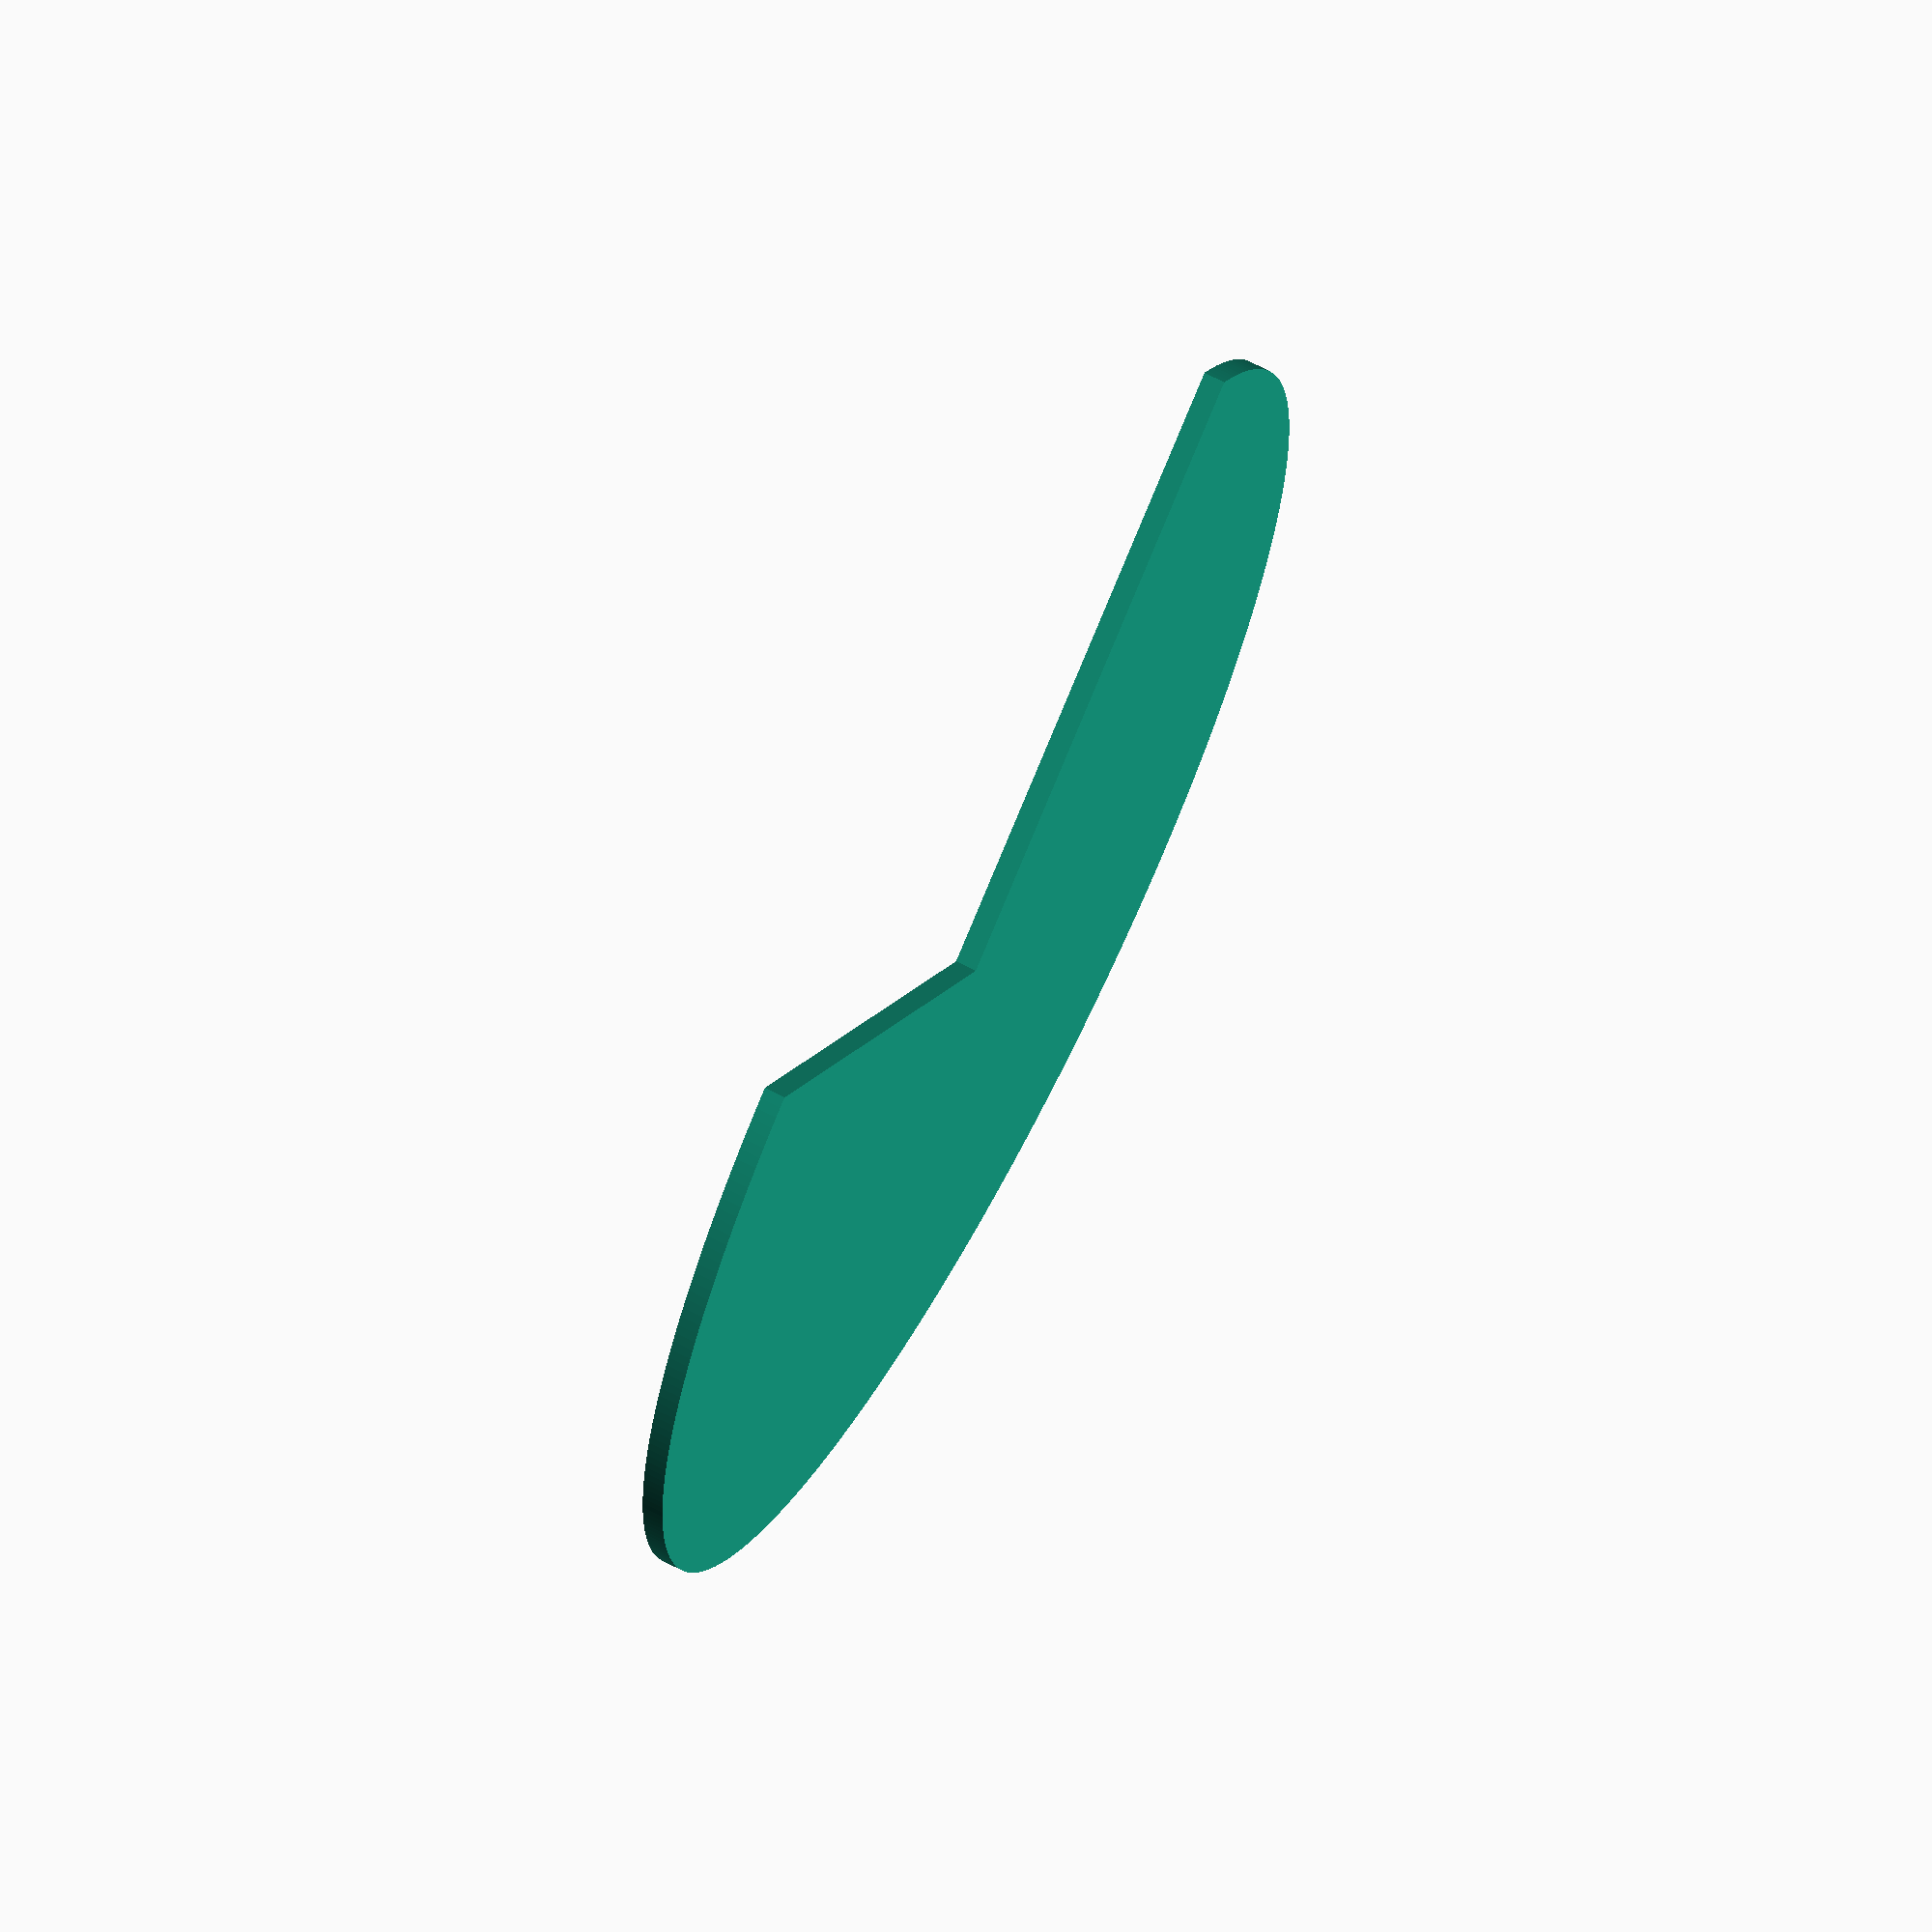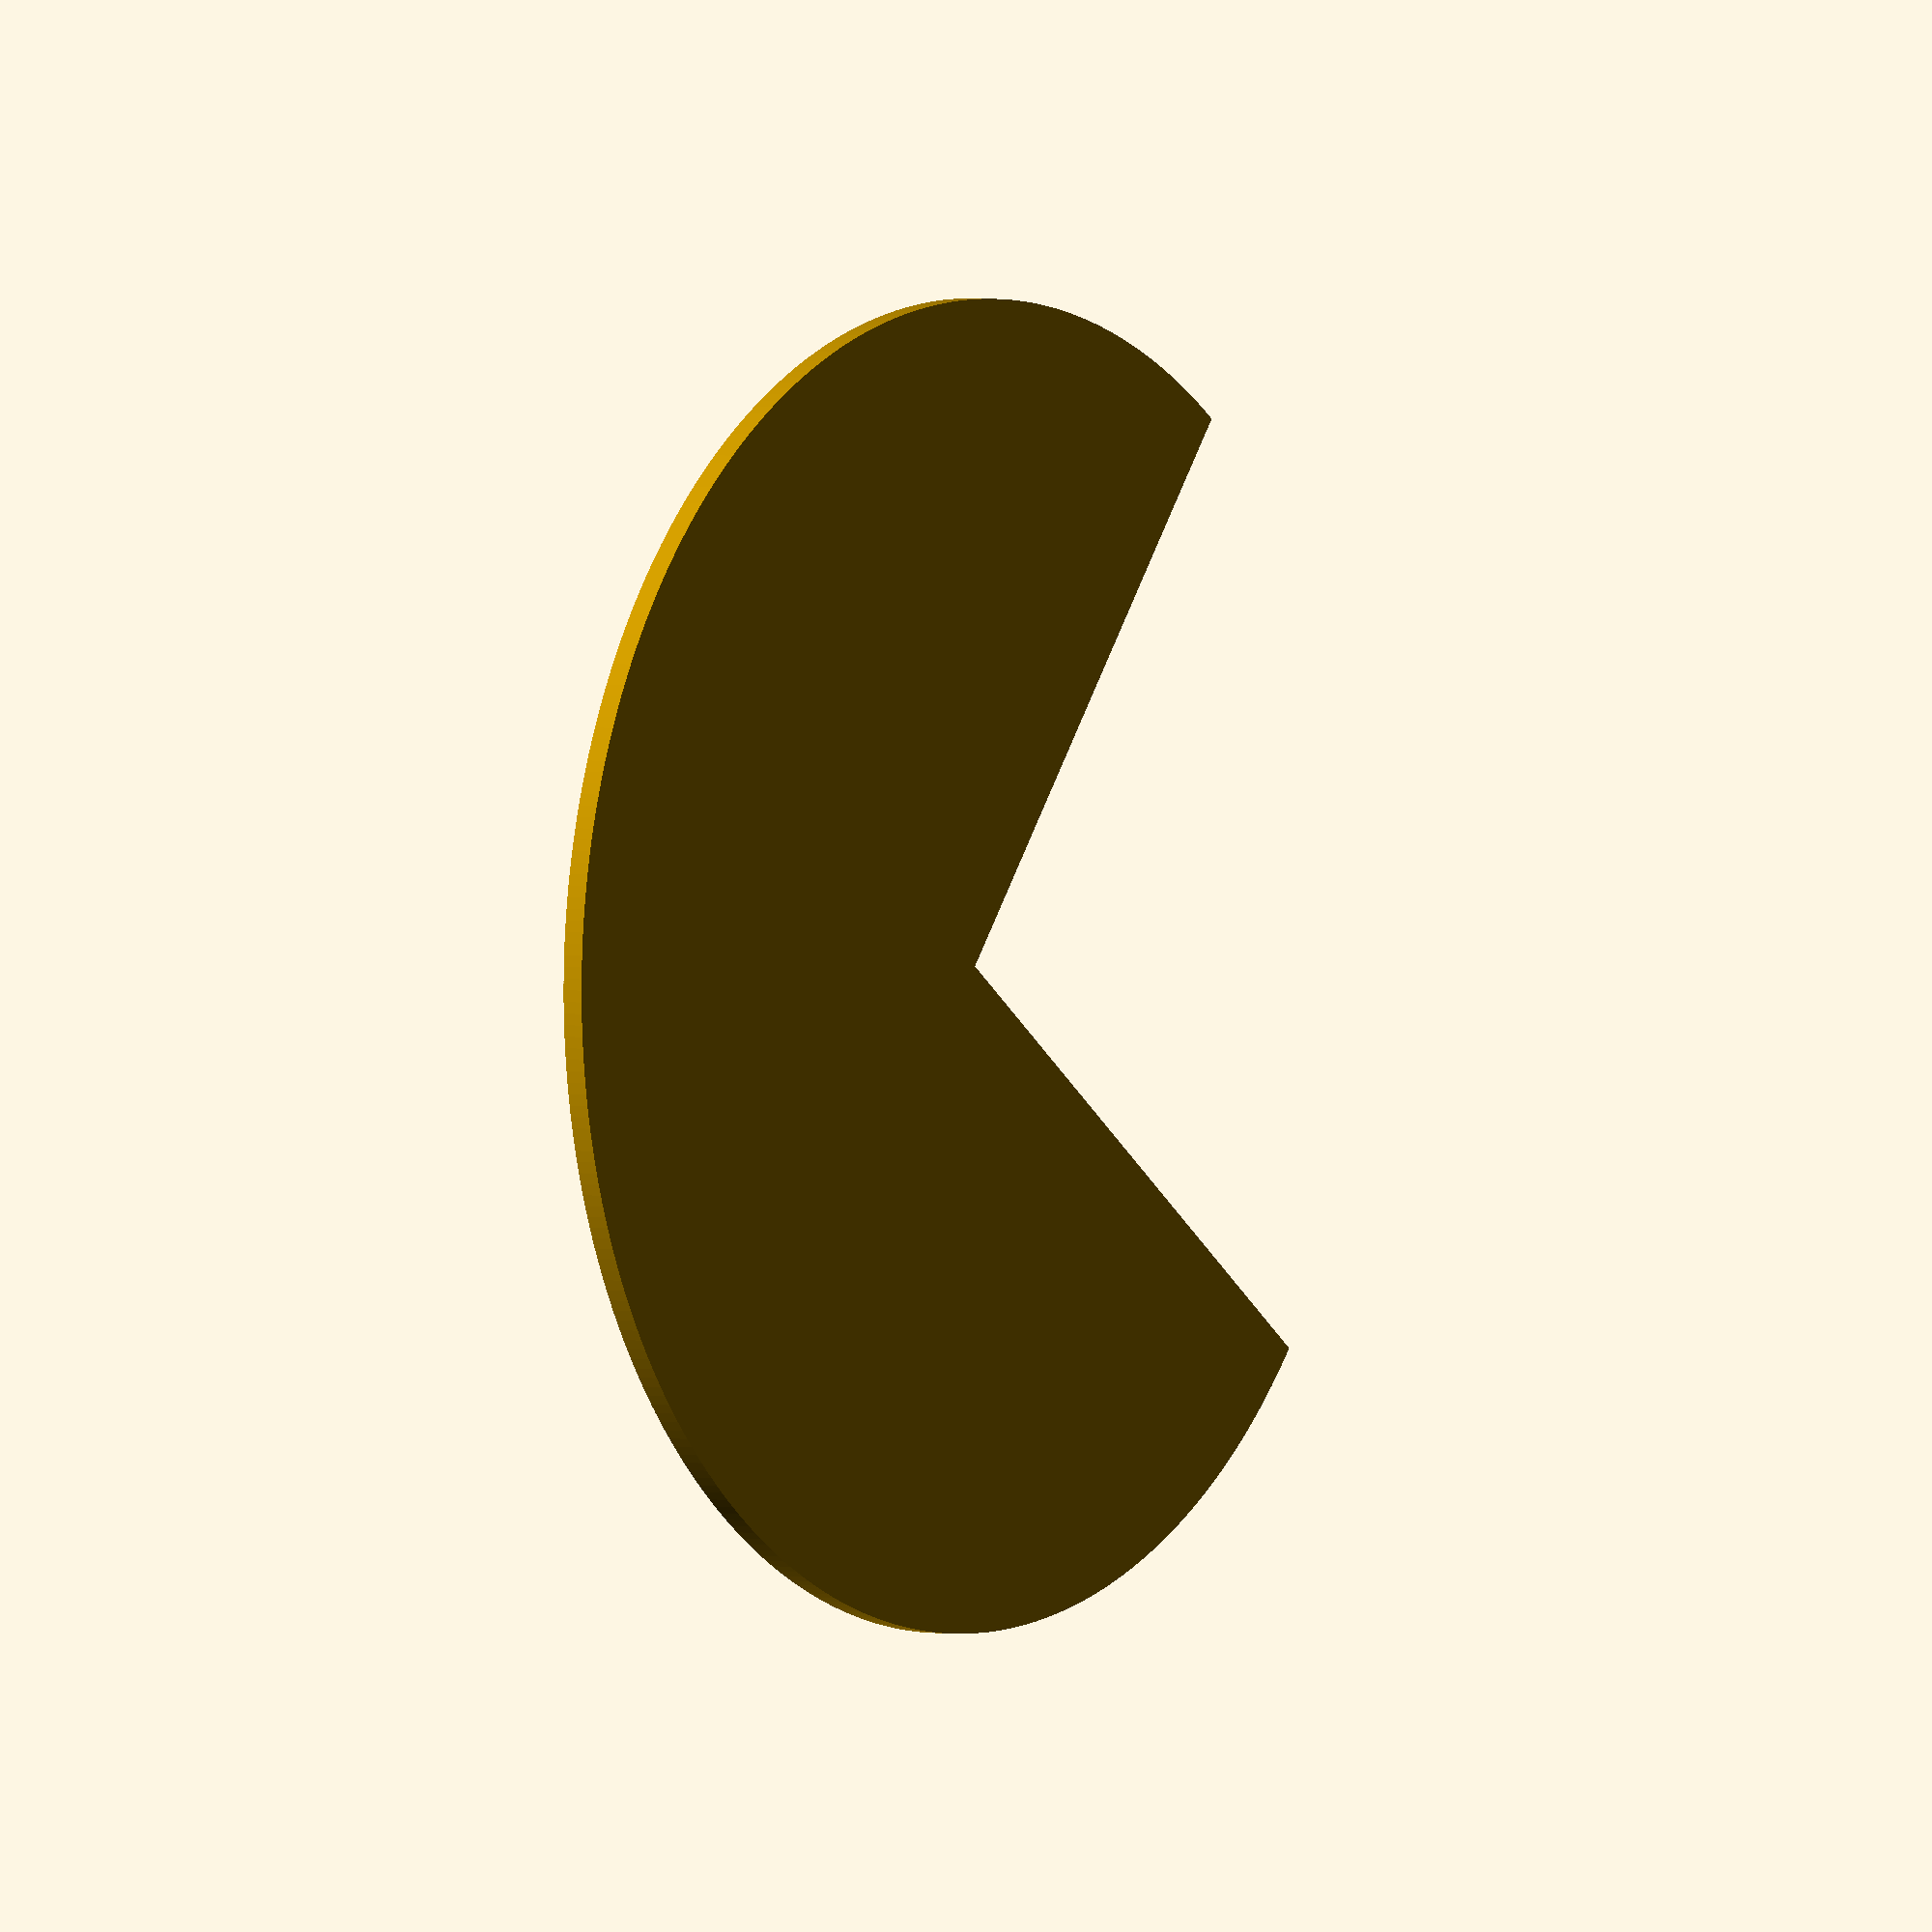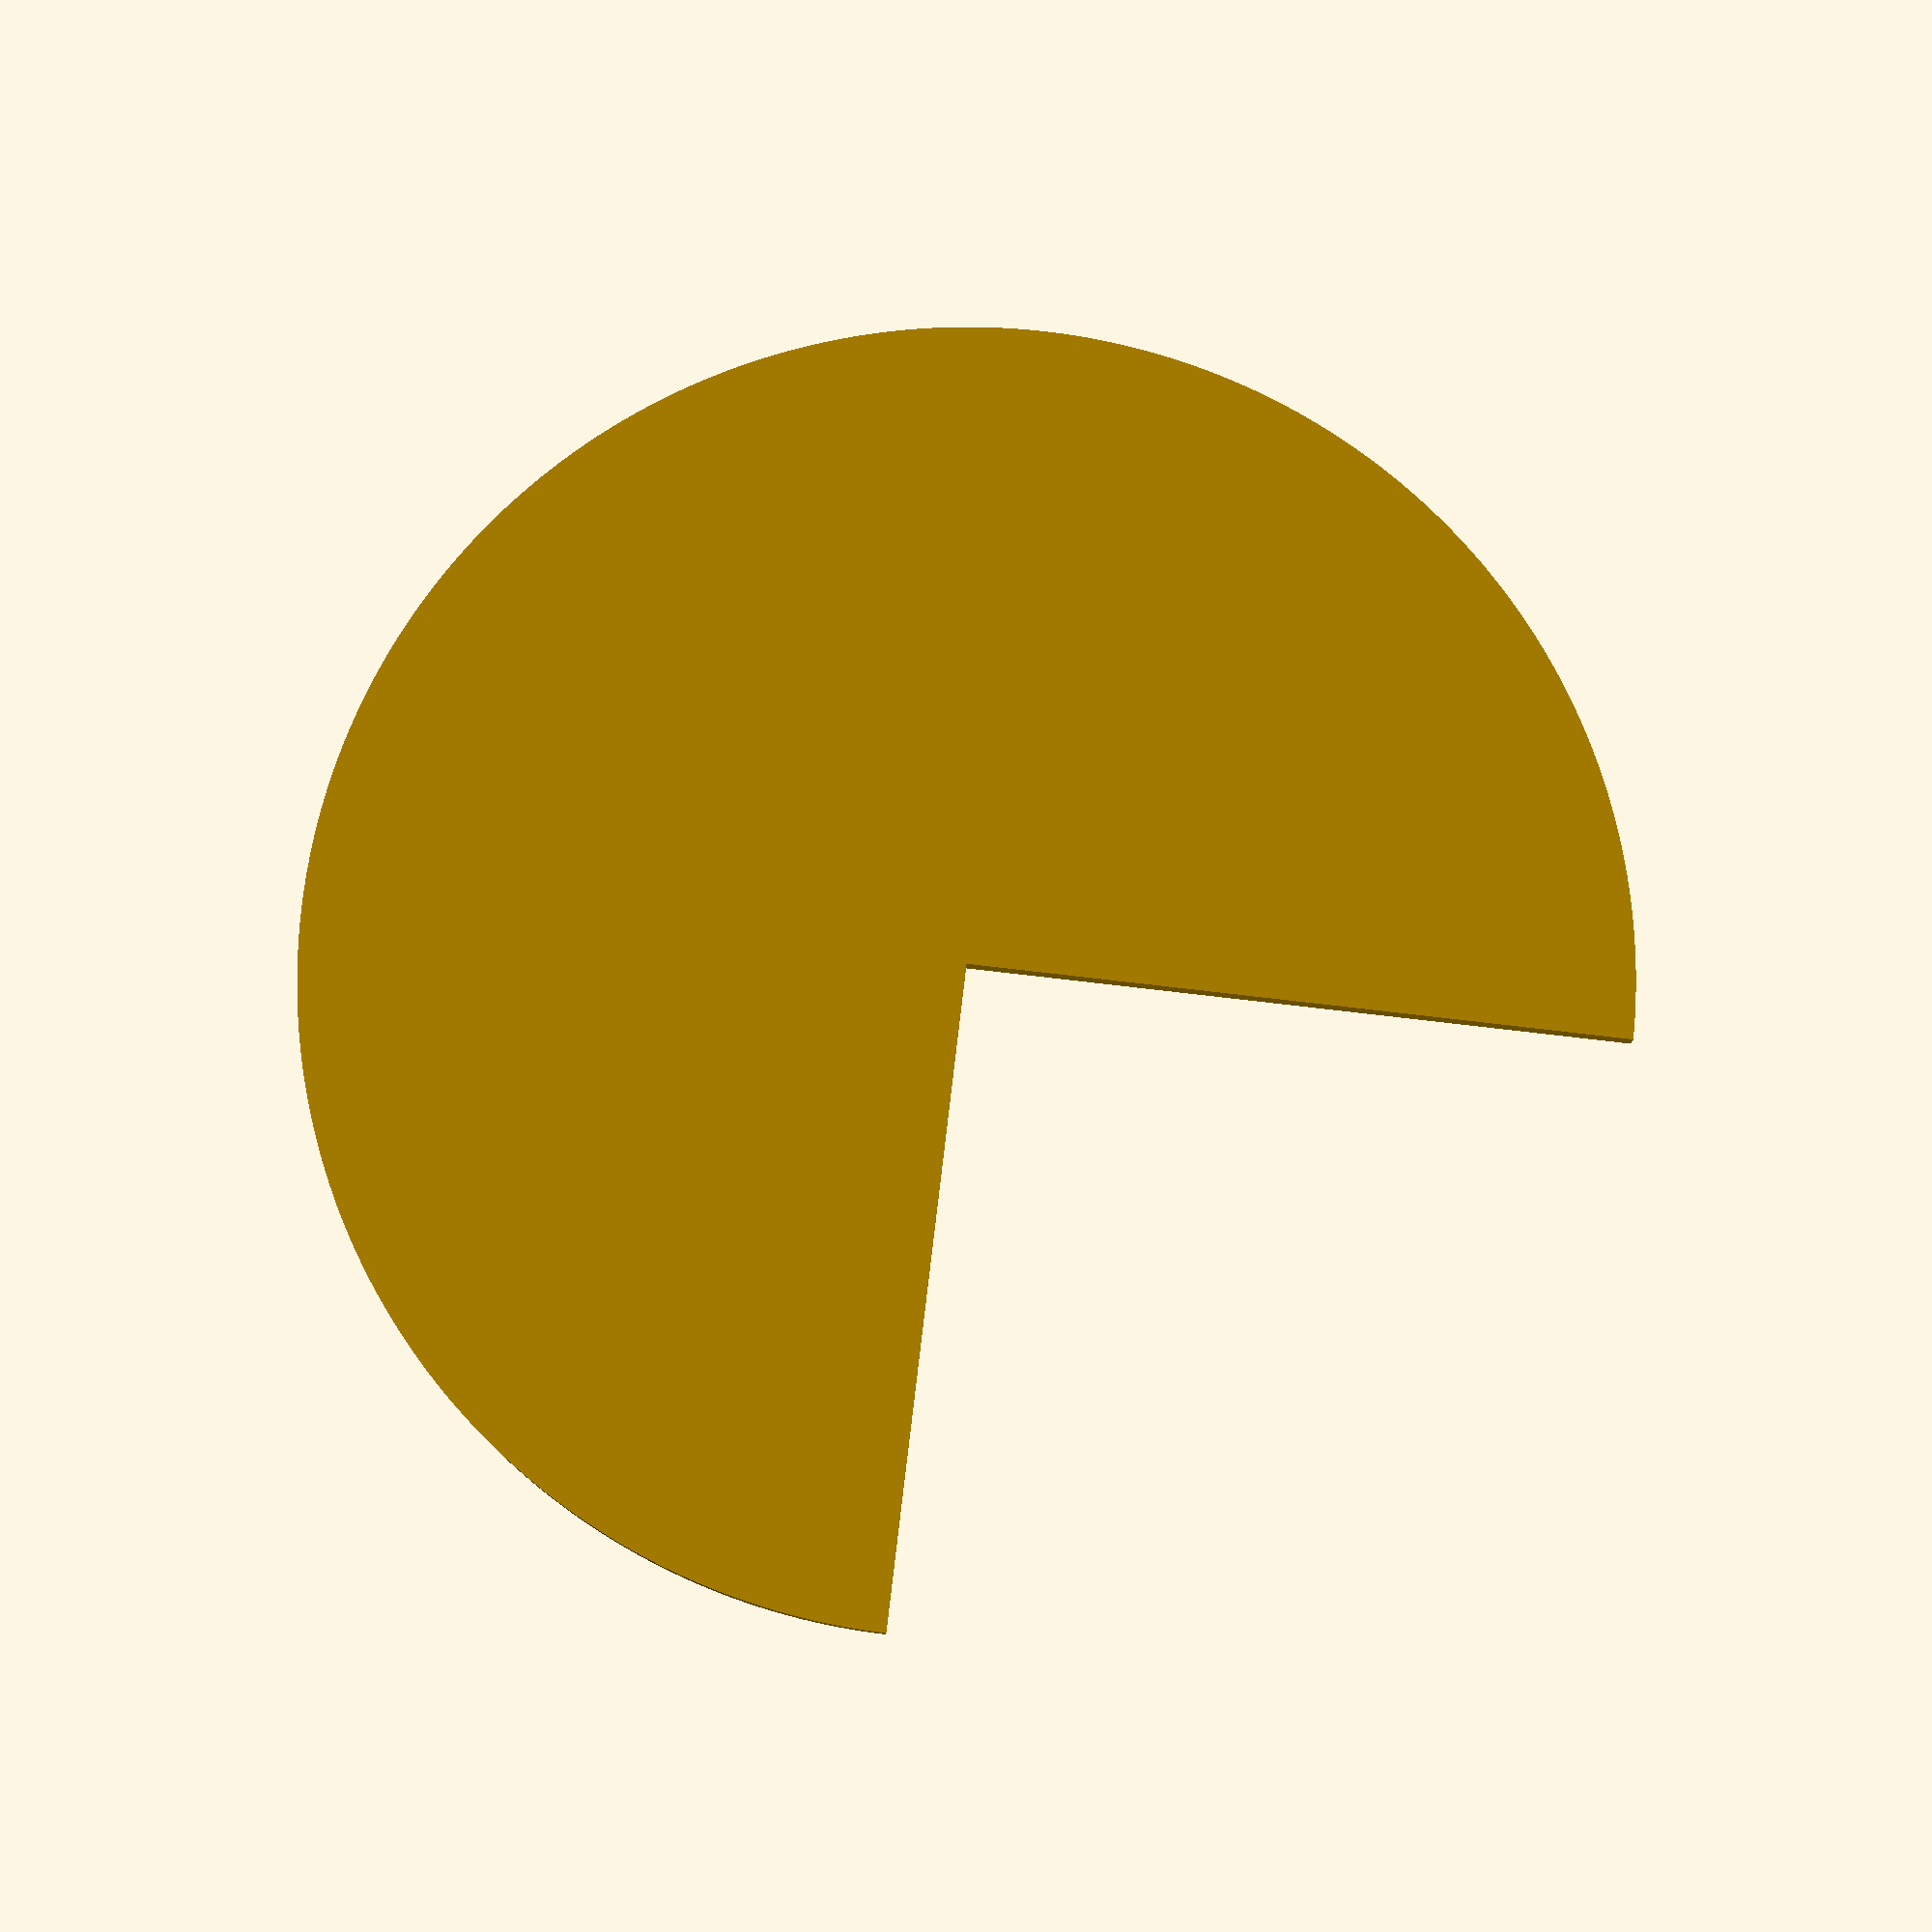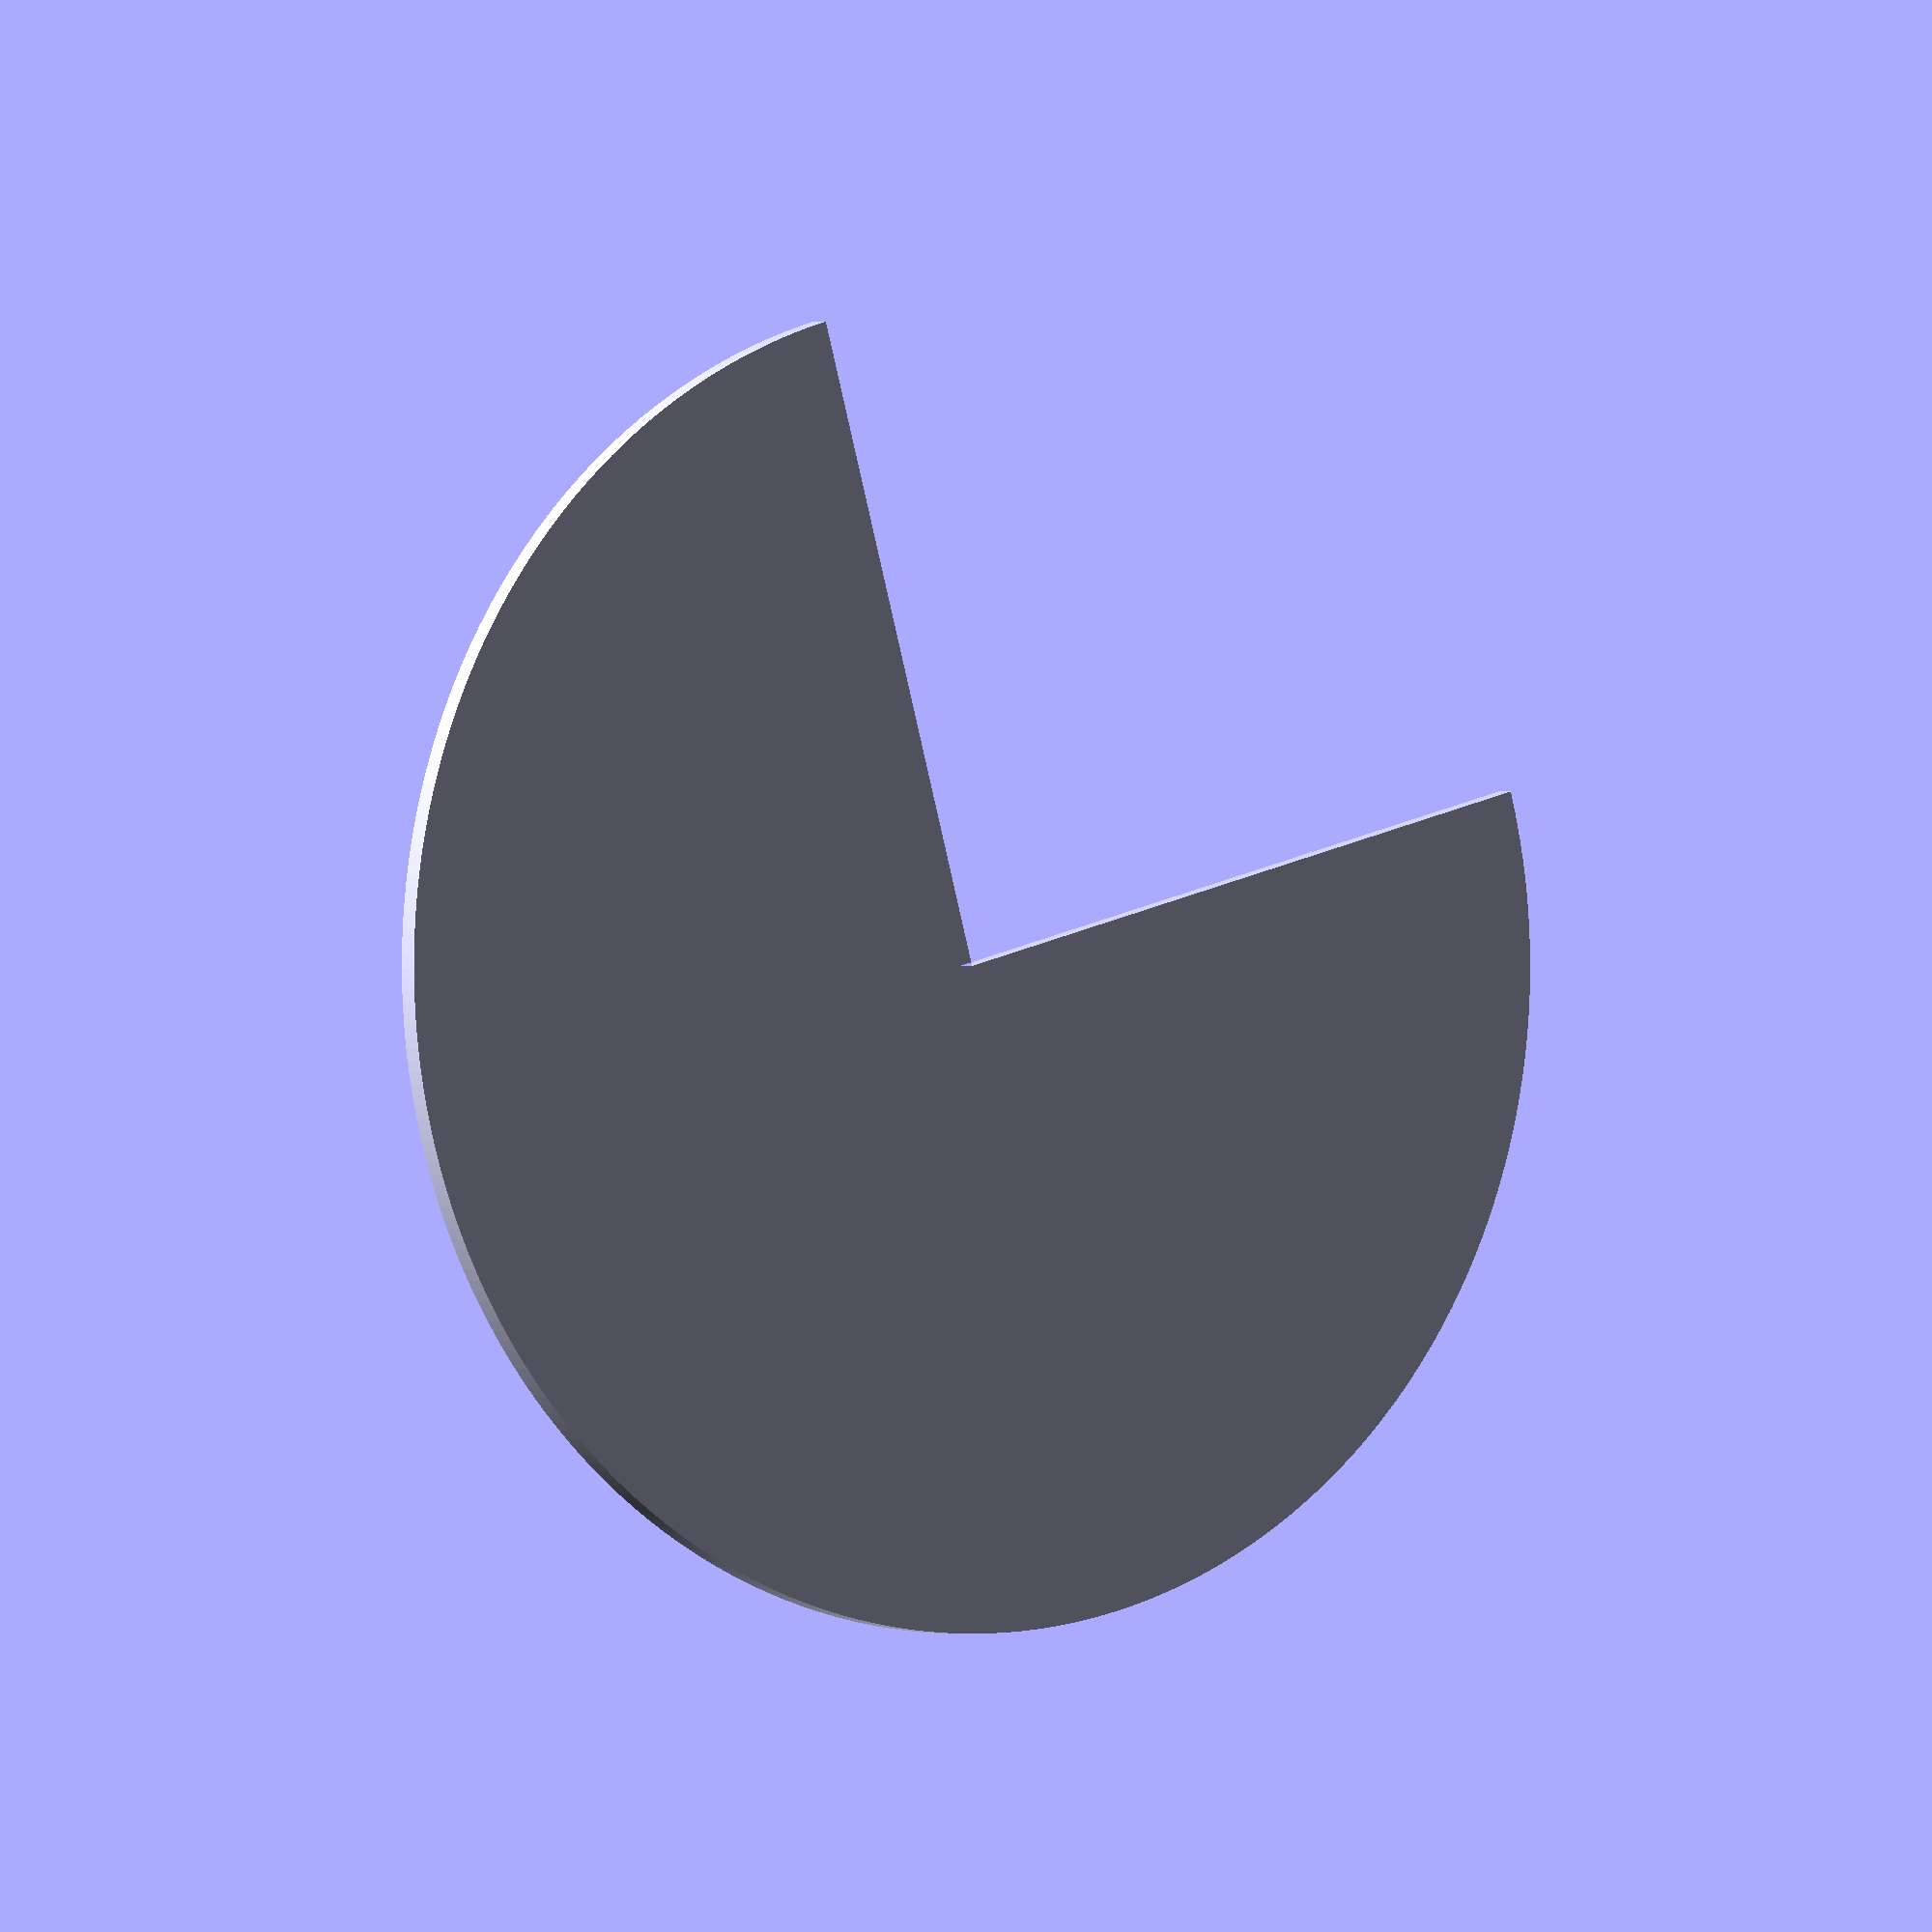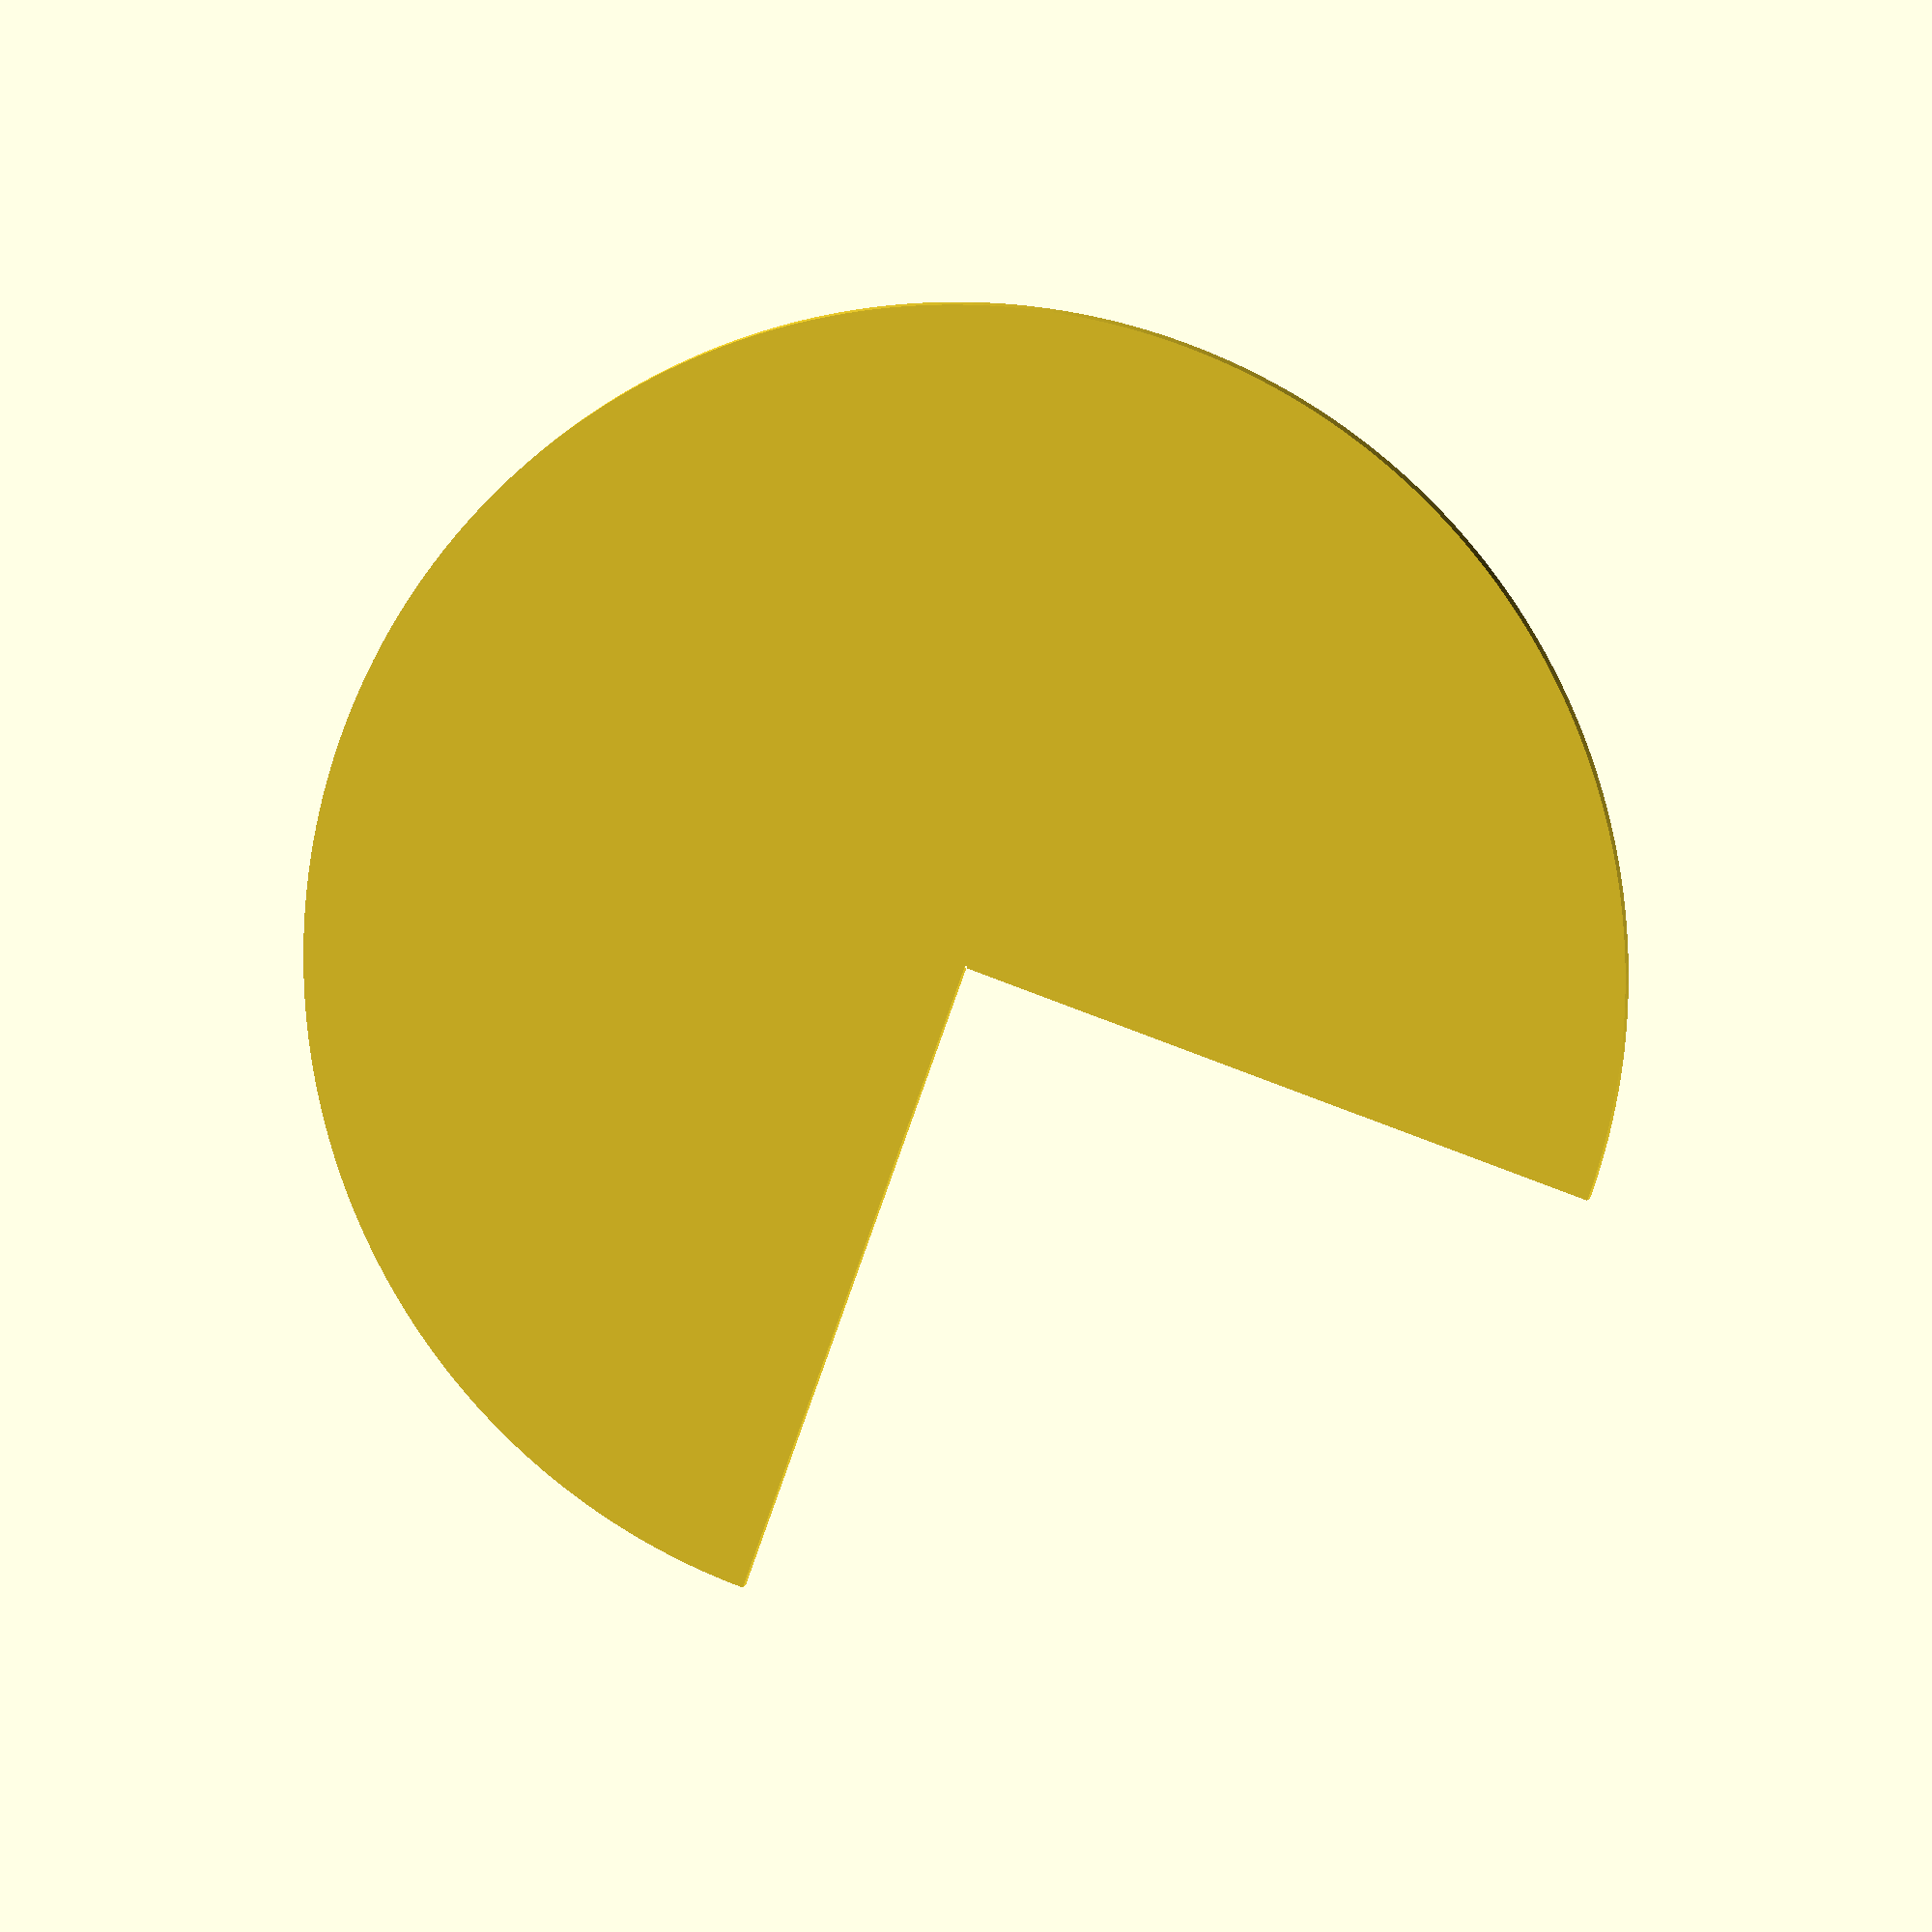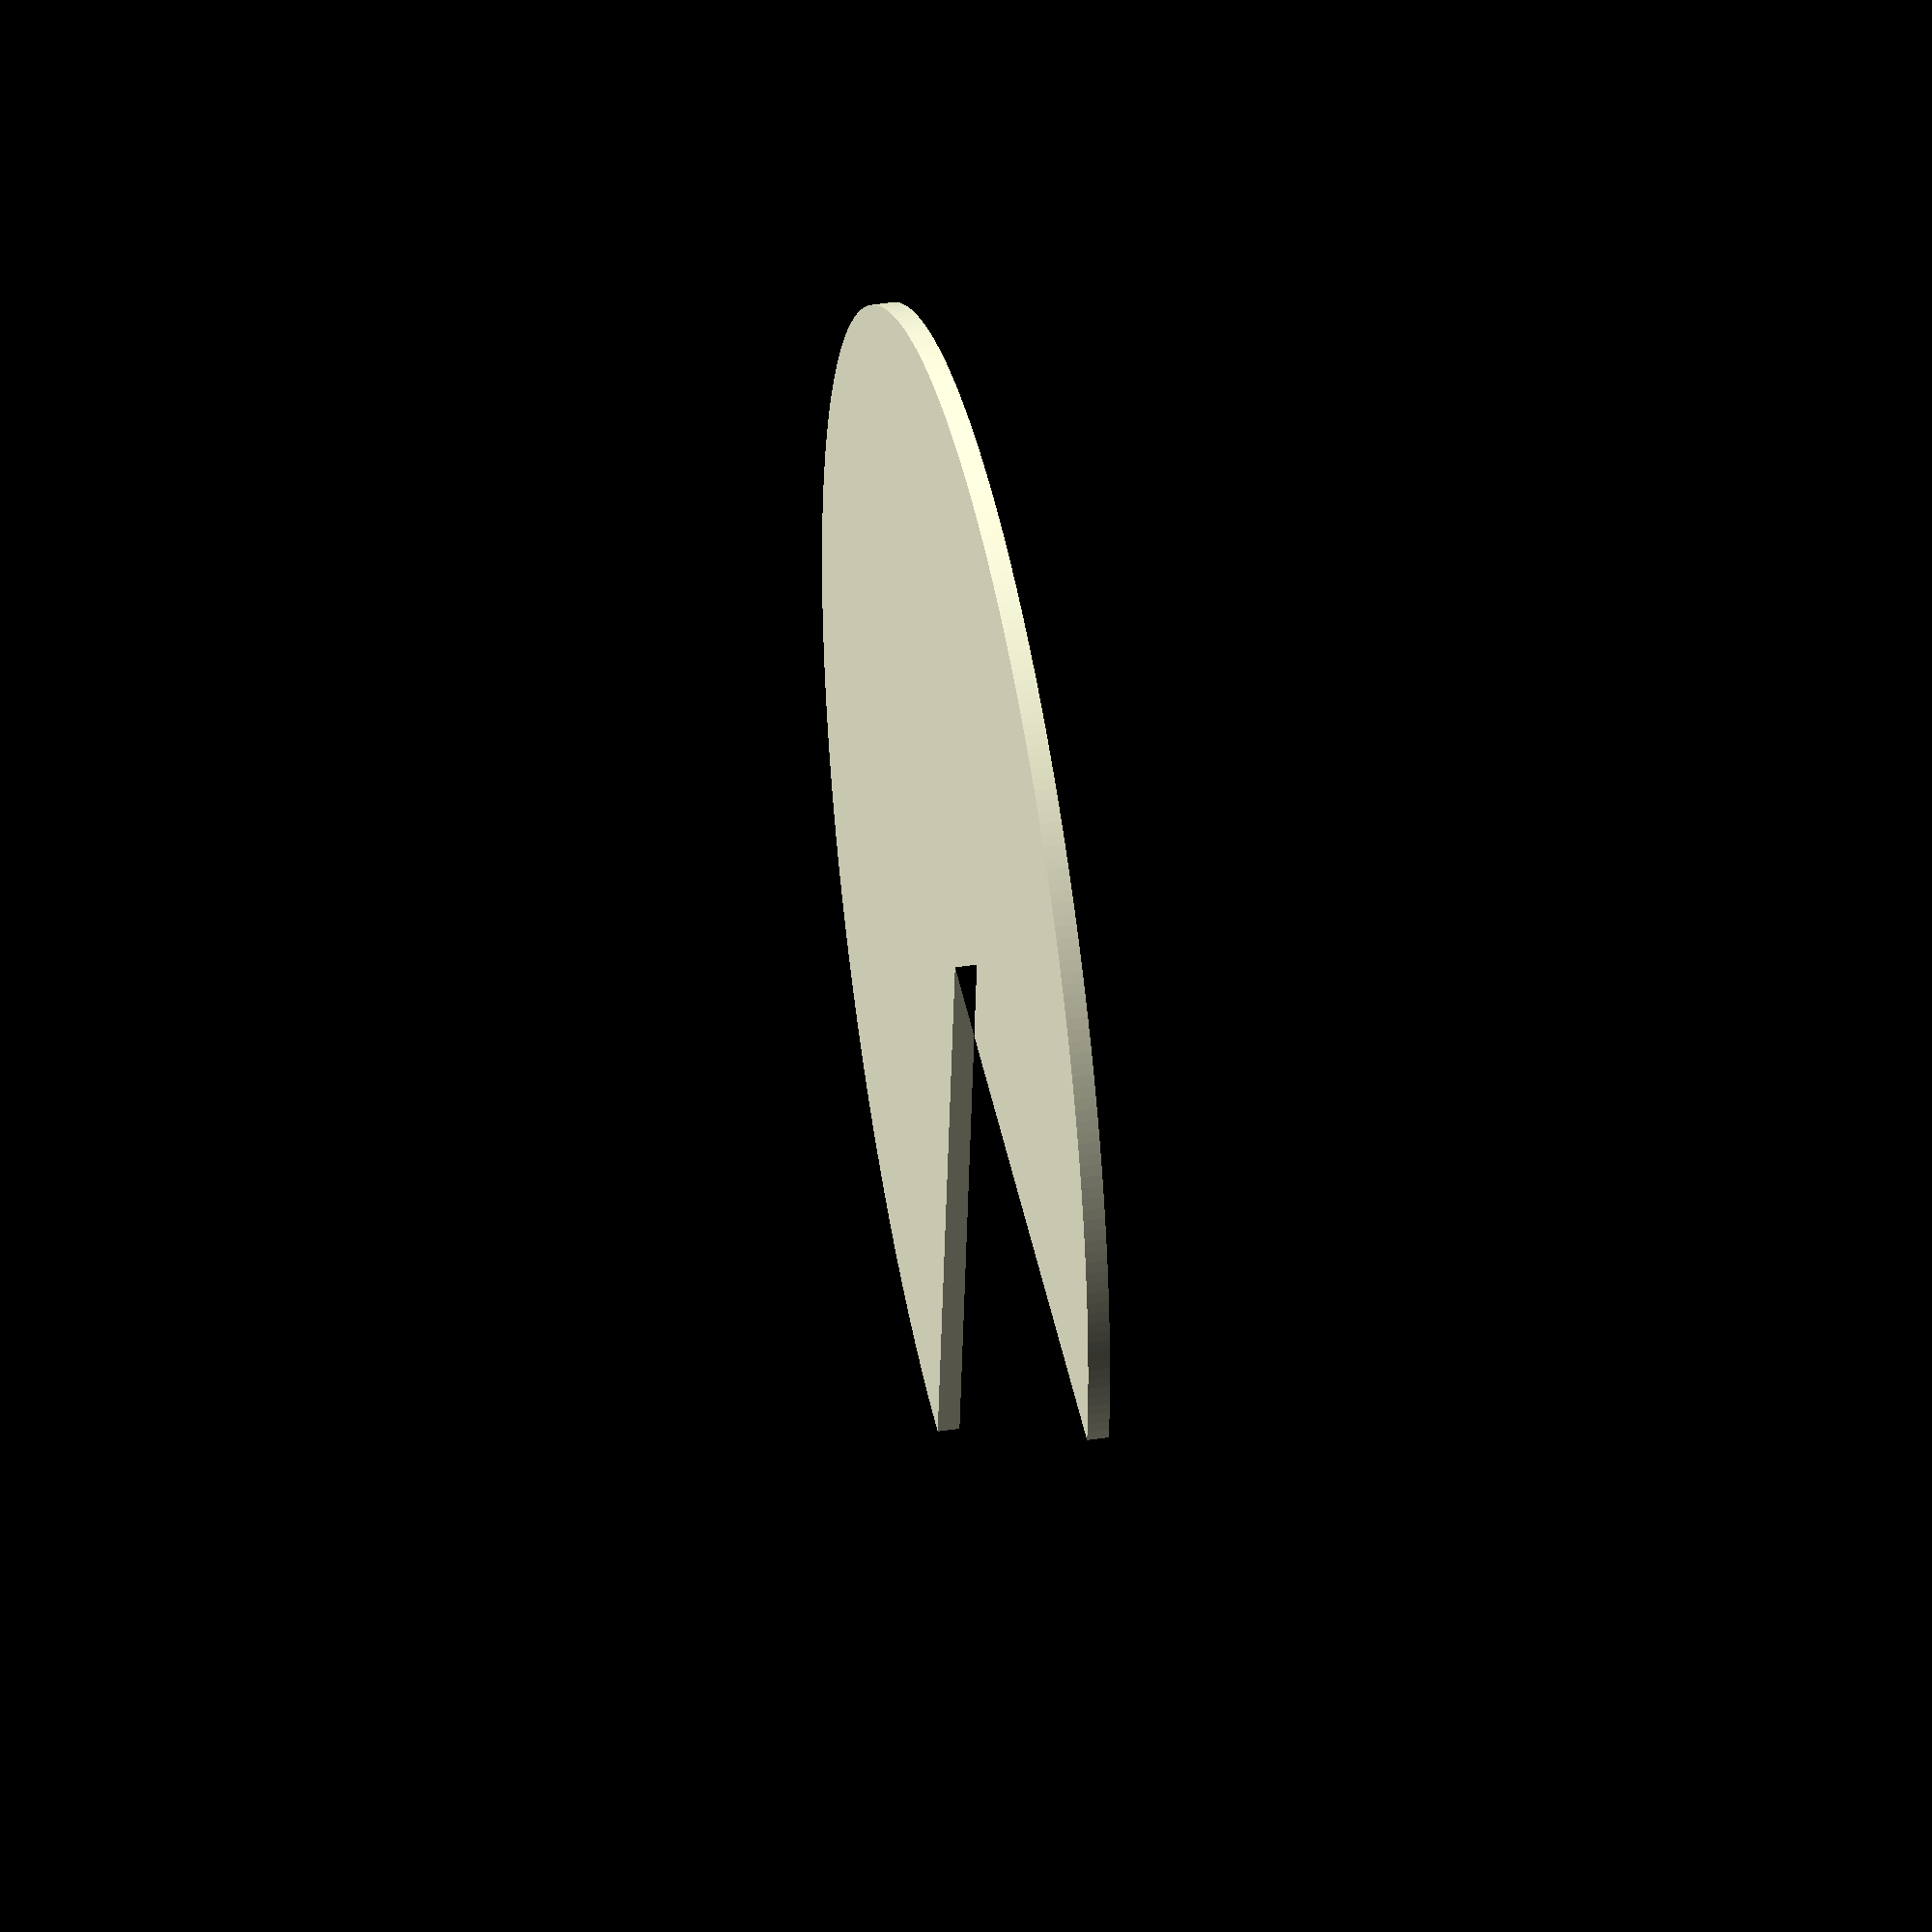
<openscad>
// Unit of length: Unit.MM
$fn = 360;

intersection()
{
   circle(d = 60.0);
   polygon(points = [[0.0, 0.0], [0.0, -30.0], [0.0, -30.1], [30.1, -30.1], [30.1, 30.1], [-30.0, 30.1], [-30.0707, 30.0707], [-30.1, 30.0], [-30.1, 0.0], [-30.0, 0.0]], convexity = 2);
}

</openscad>
<views>
elev=112.8 azim=307.6 roll=62.0 proj=o view=wireframe
elev=357.4 azim=217.0 roll=306.1 proj=o view=solid
elev=191.9 azim=96.7 roll=179.6 proj=p view=solid
elev=0.1 azim=164.8 roll=326.7 proj=o view=wireframe
elev=172.9 azim=160.4 roll=351.9 proj=o view=solid
elev=141.4 azim=97.5 roll=101.5 proj=o view=wireframe
</views>
